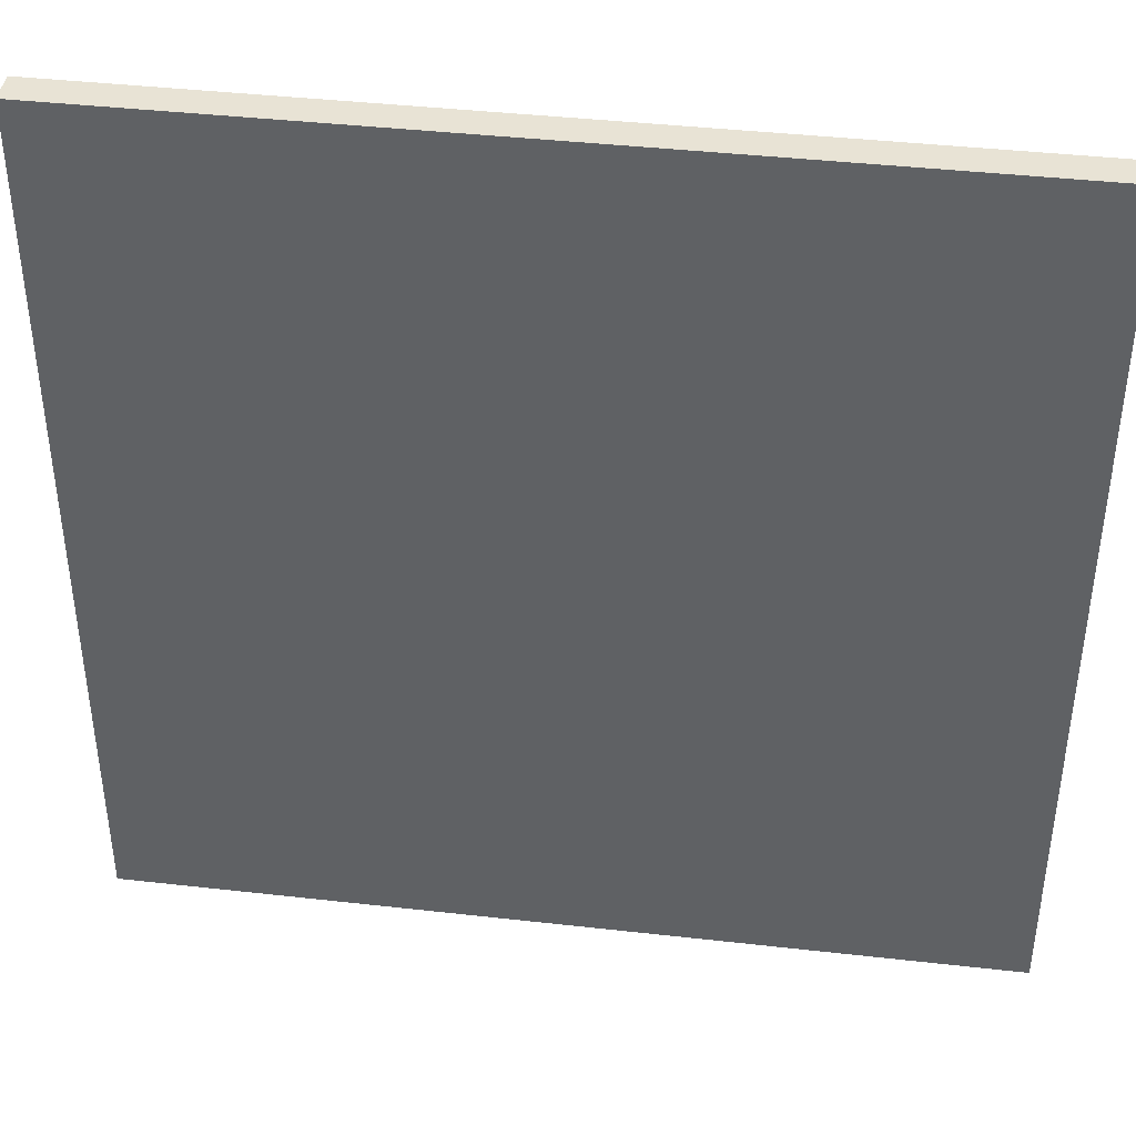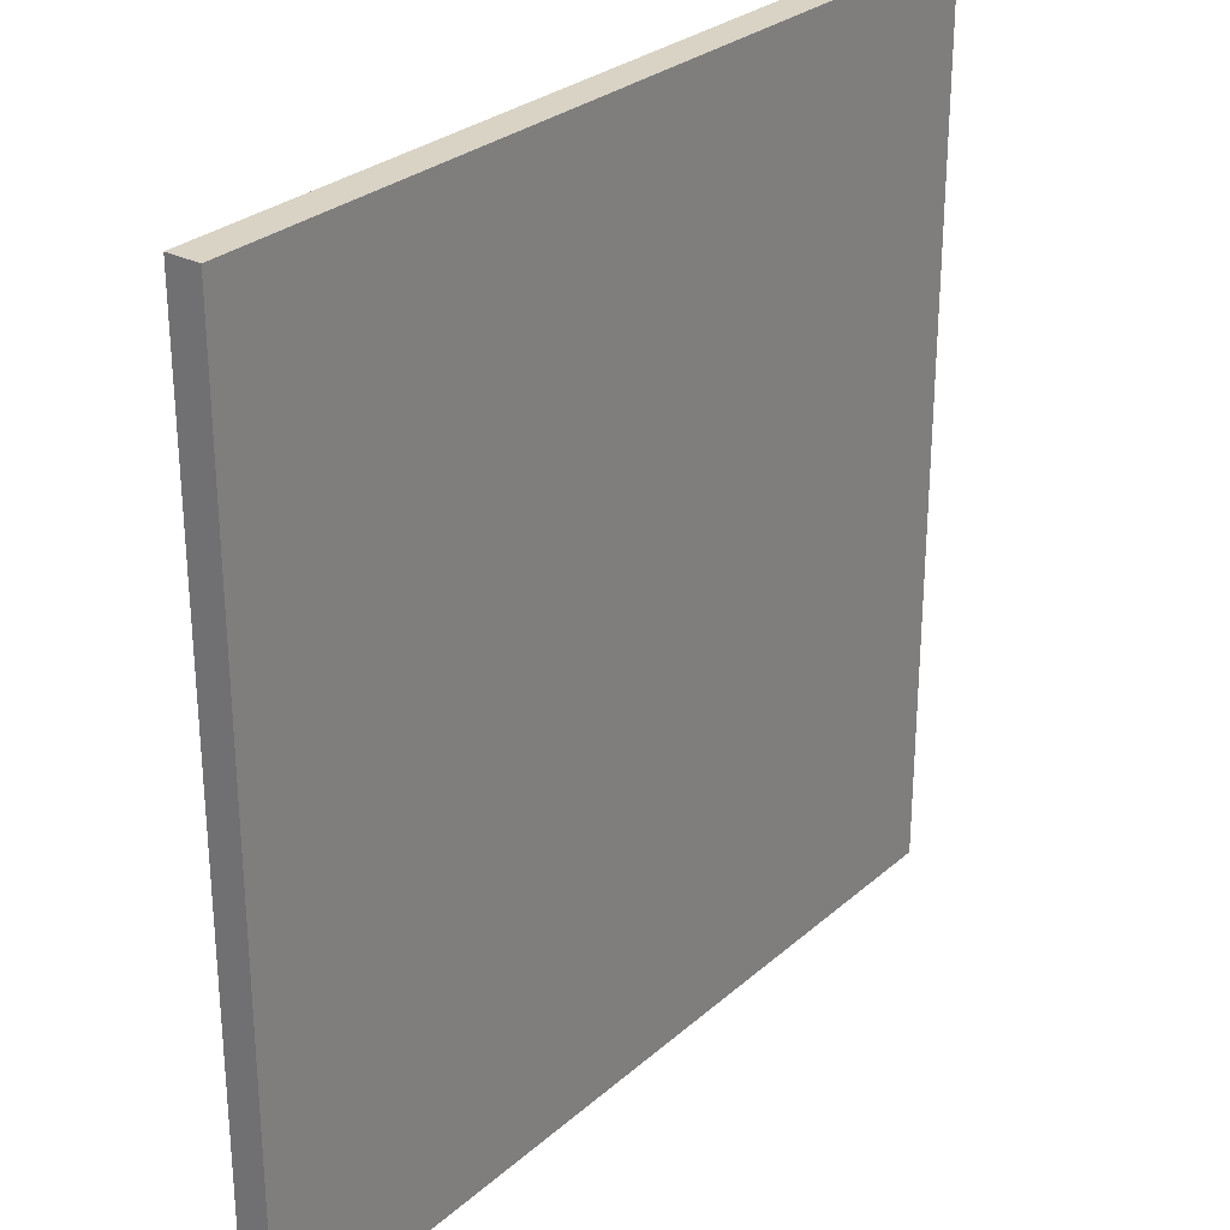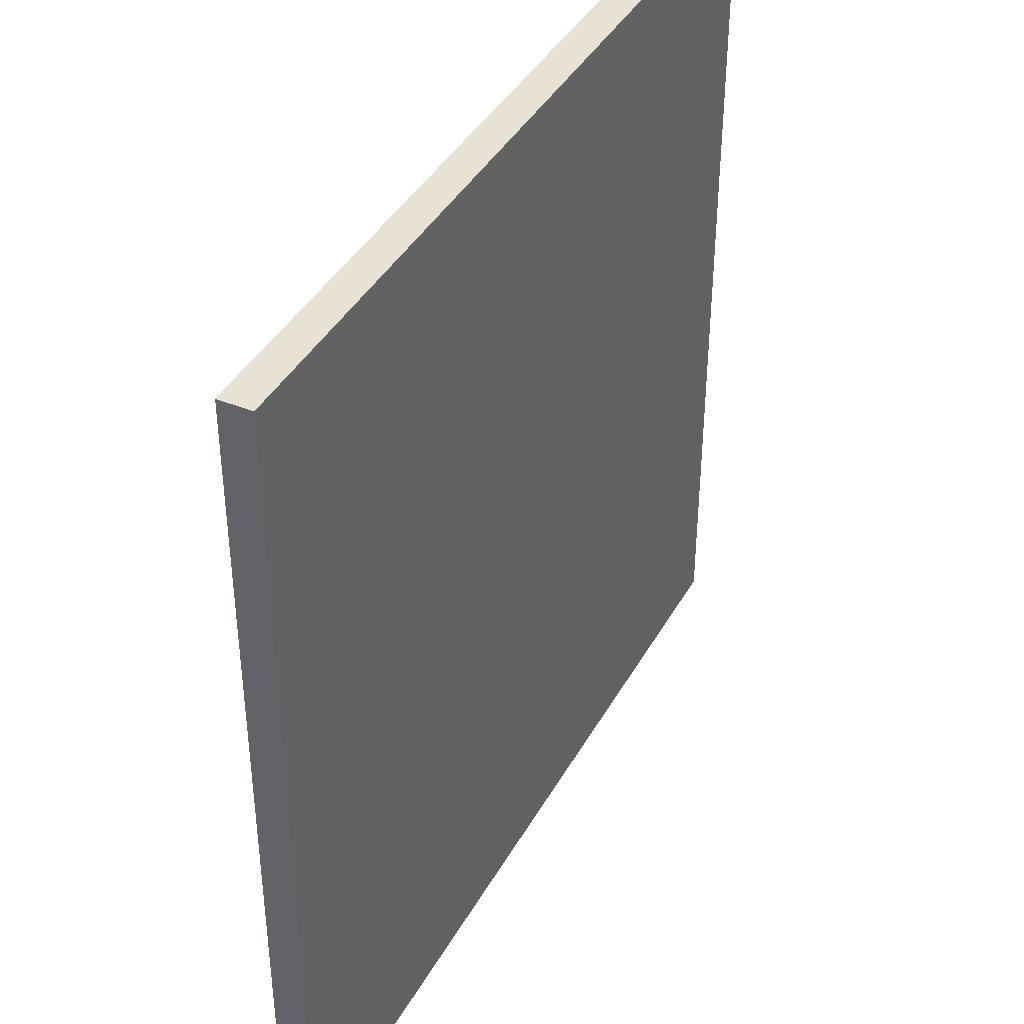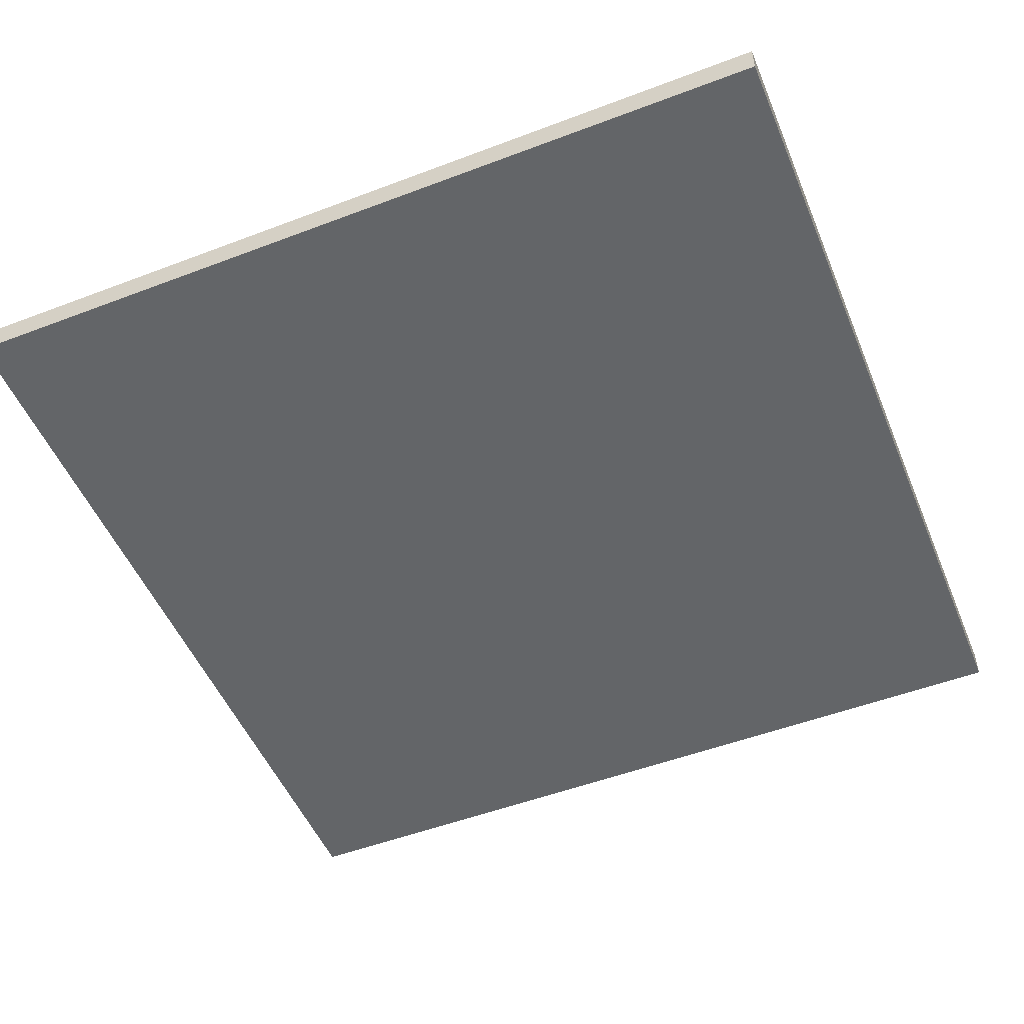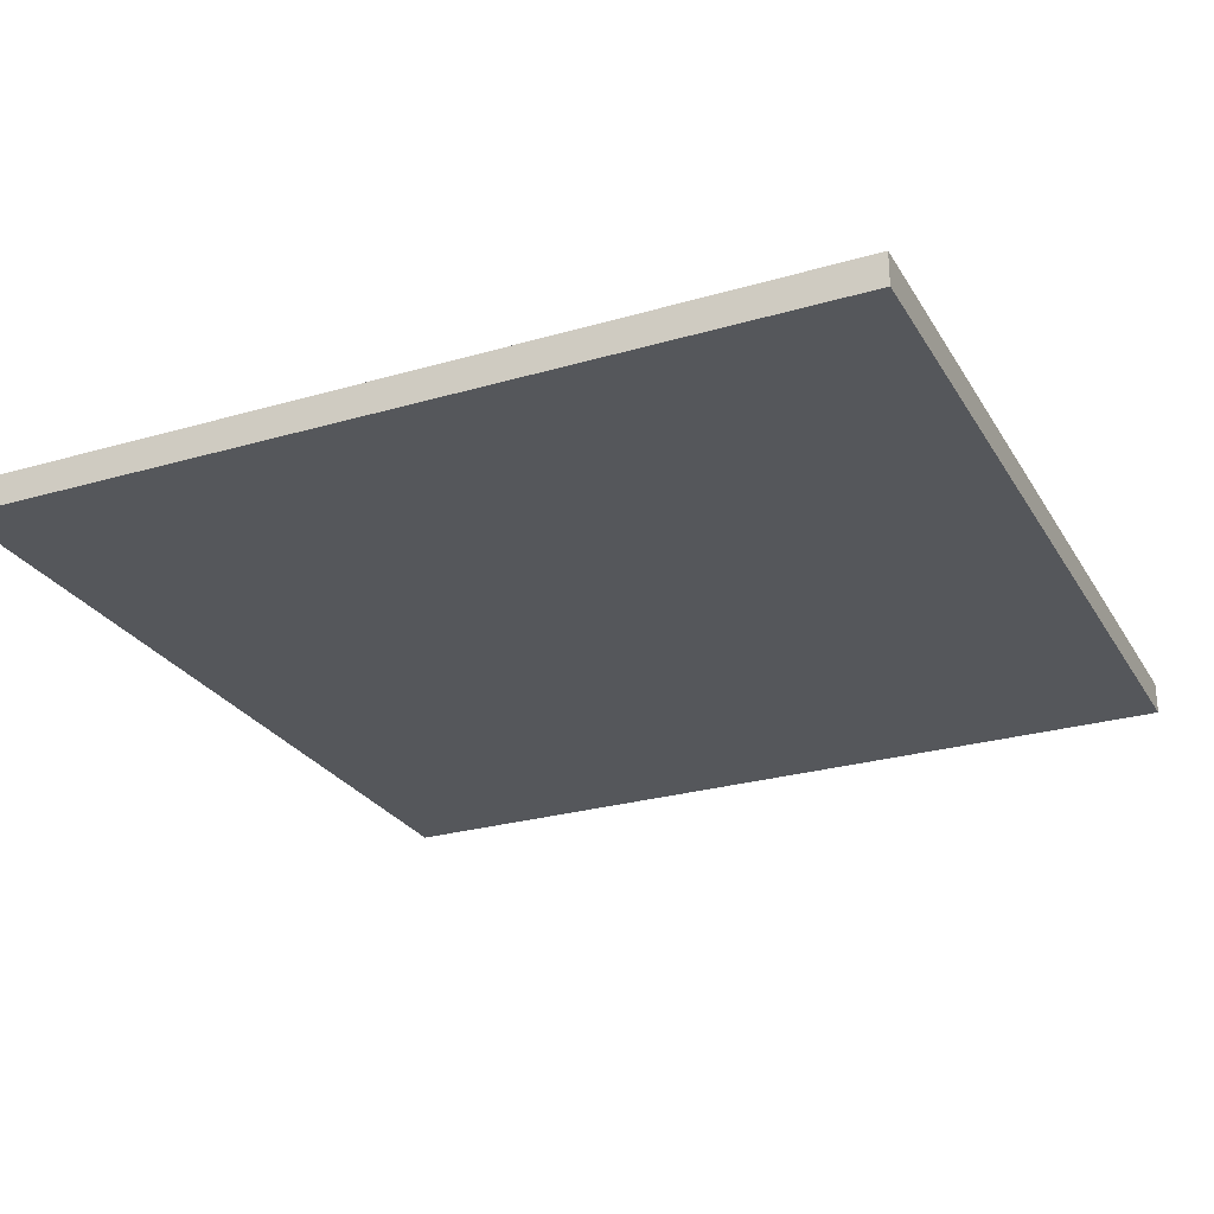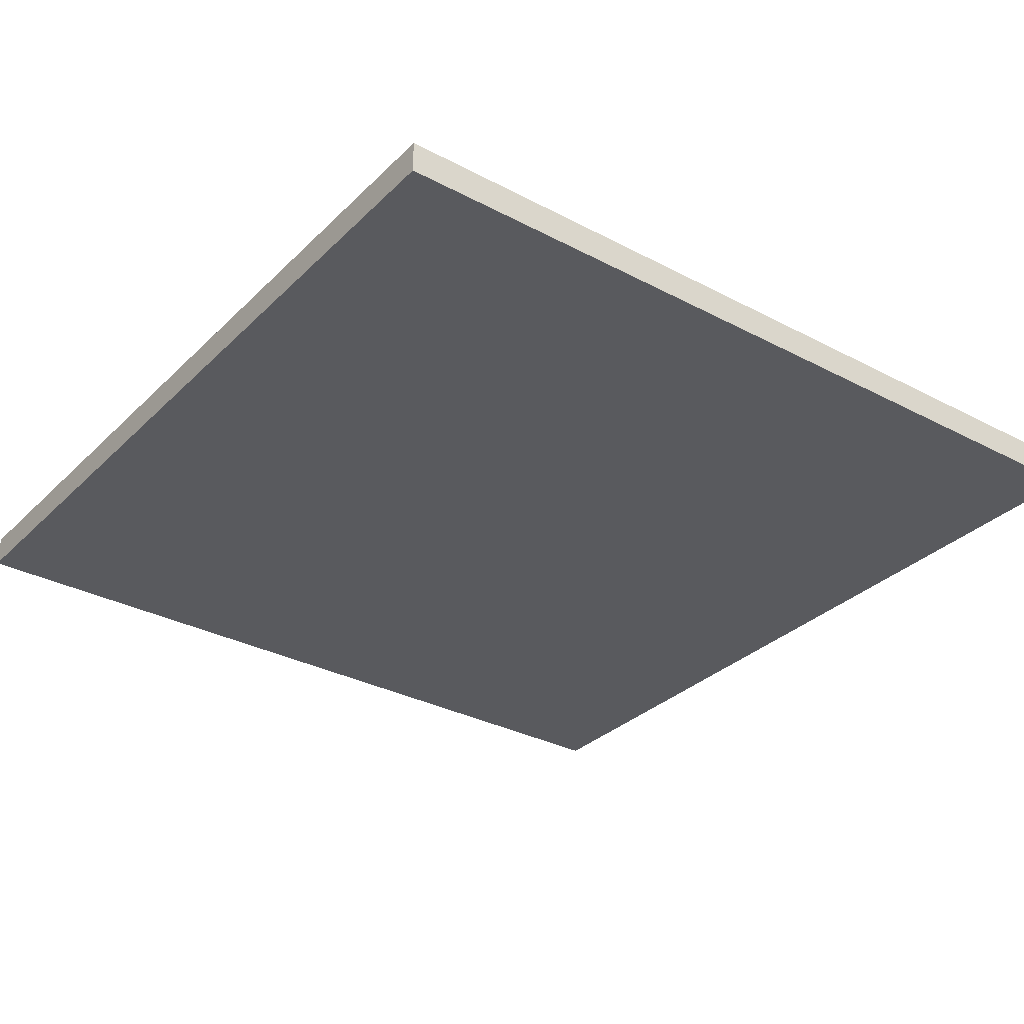
<metadata>
{"format":"obj","ext":"obj","renderer":"f3d","projection":"perspective","resolution":1024,"background":"white","views":[{"elev":41.3,"azim":-172.2,"up":"+Y"},{"elev":28.3,"azim":127.7,"up":"+Y"},{"elev":40.8,"azim":117.0,"up":"+Y"},{"elev":-51.4,"azim":-157.6,"up":"+Z"},{"elev":-26.5,"azim":-65.4,"up":"+Z"},{"elev":-31.7,"azim":53.3,"up":"+Z"}]}
</metadata>
<code>
o Wood_Facade_Cube
v -1 -1 0.01266
v -1 1 0.01266
v -1 -1 -0.06206
v -1 1 -0.06206
v 1 -1 0.01266
v 1 1 0.01266
v 1 -1 -0.06206
v 1 1 -0.06206
f 2 3 1
f 4 7 3
f 8 5 7
f 6 1 5
f 7 1 3
f 4 6 8
f 2 4 3
f 4 8 7
f 8 6 5
f 6 2 1
f 7 5 1
f 4 2 6

</code>
